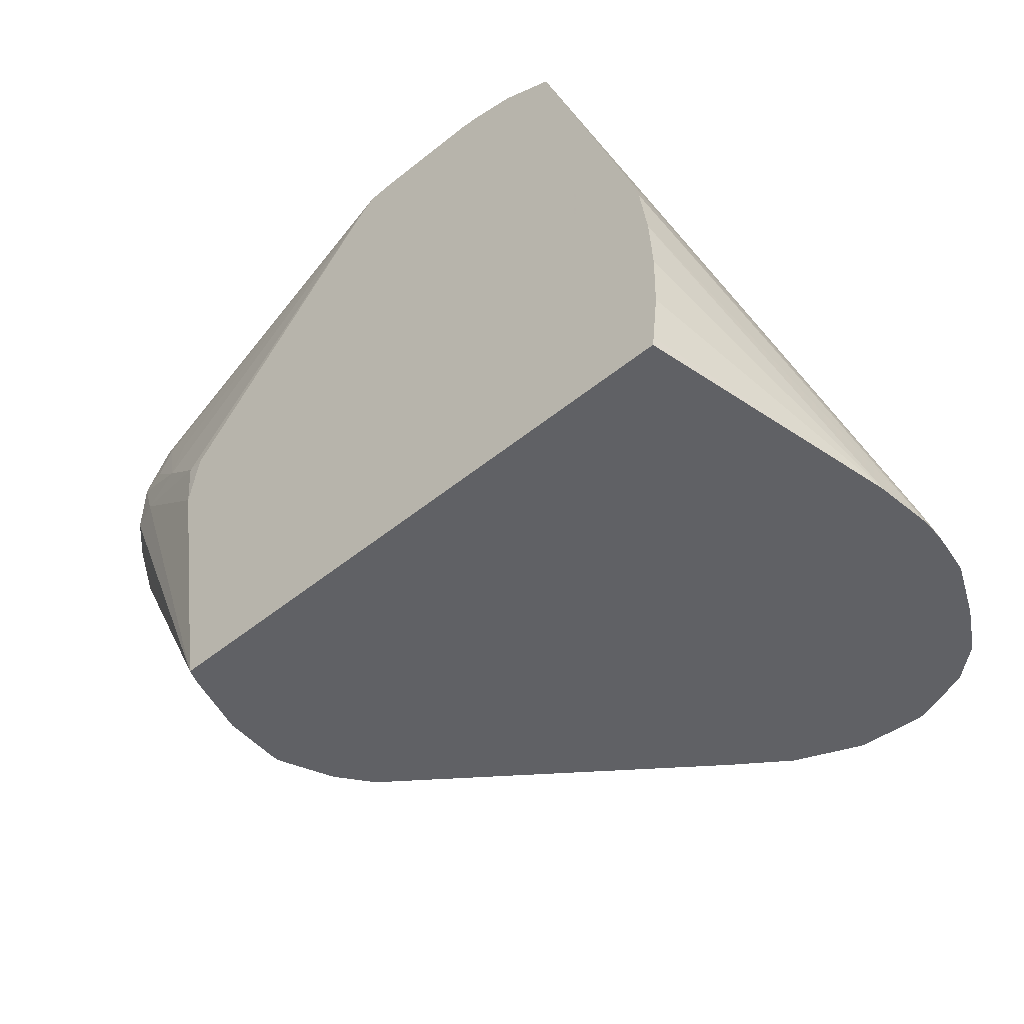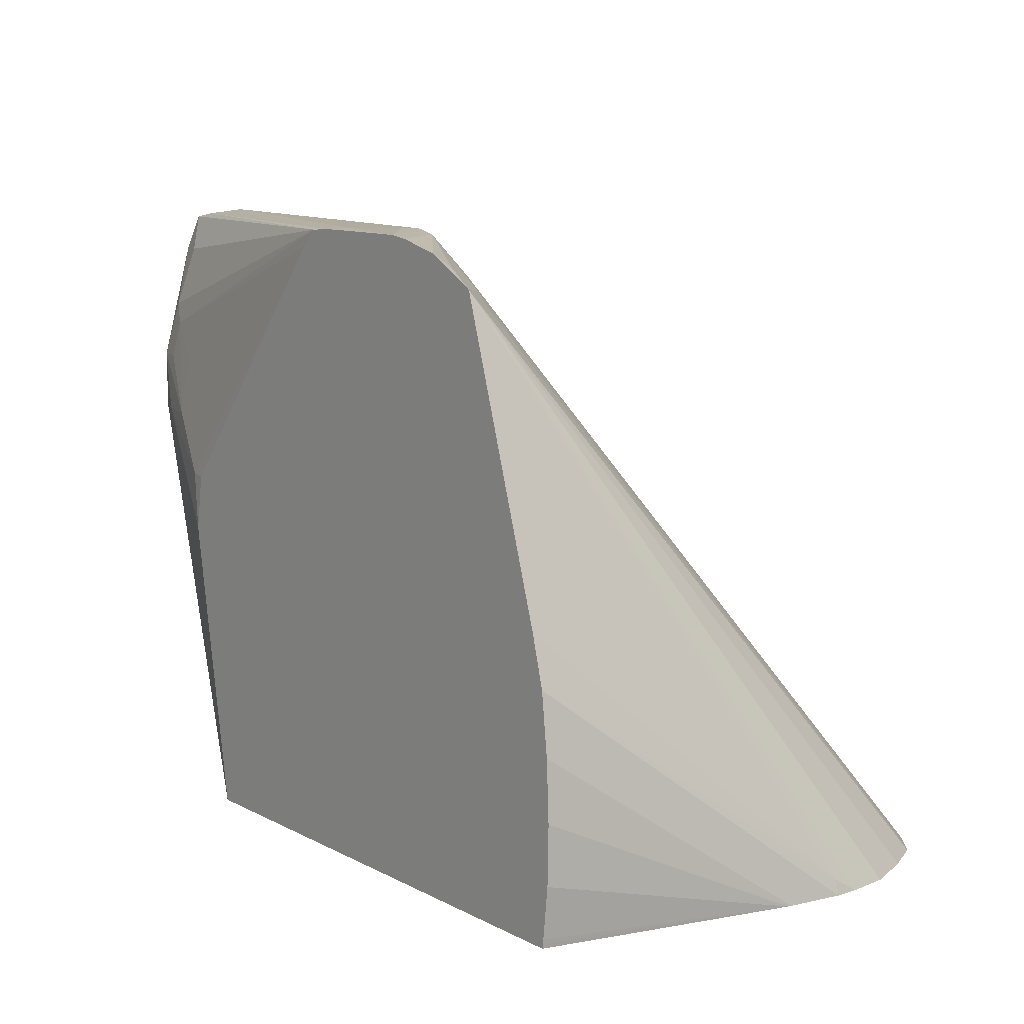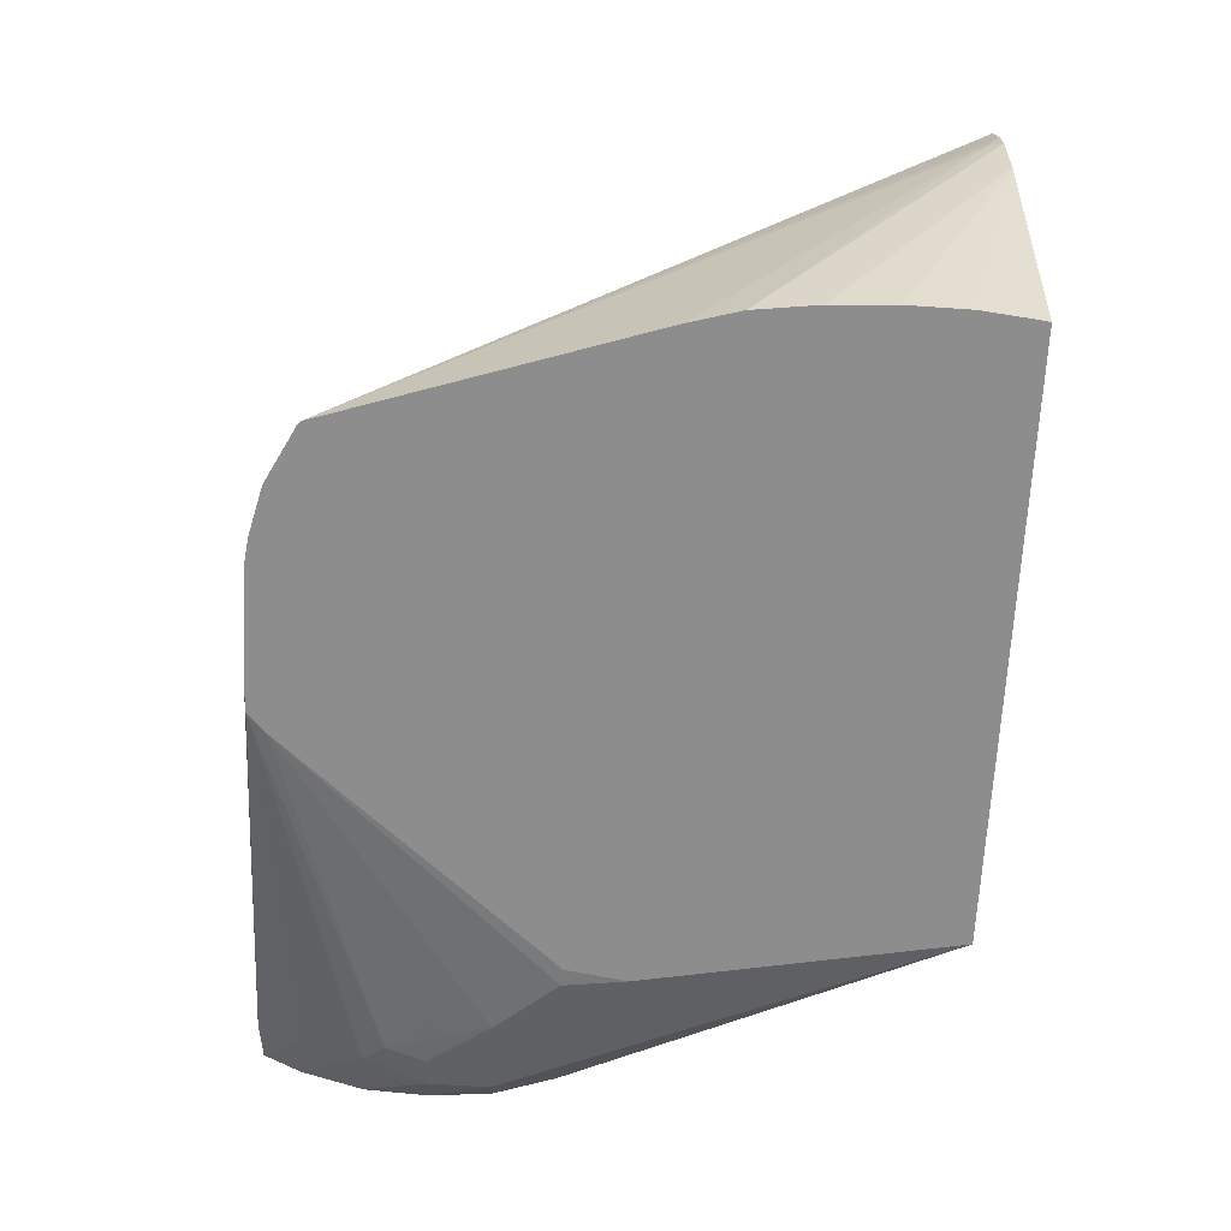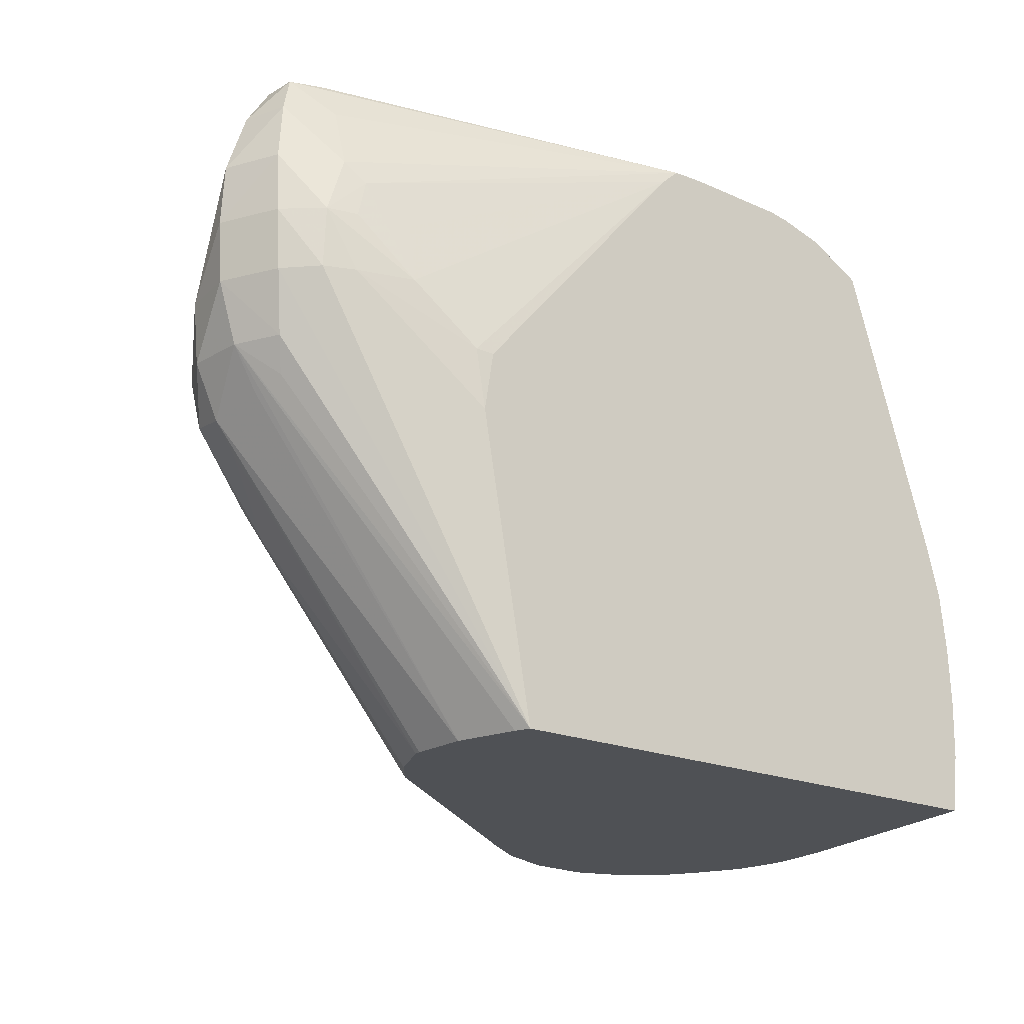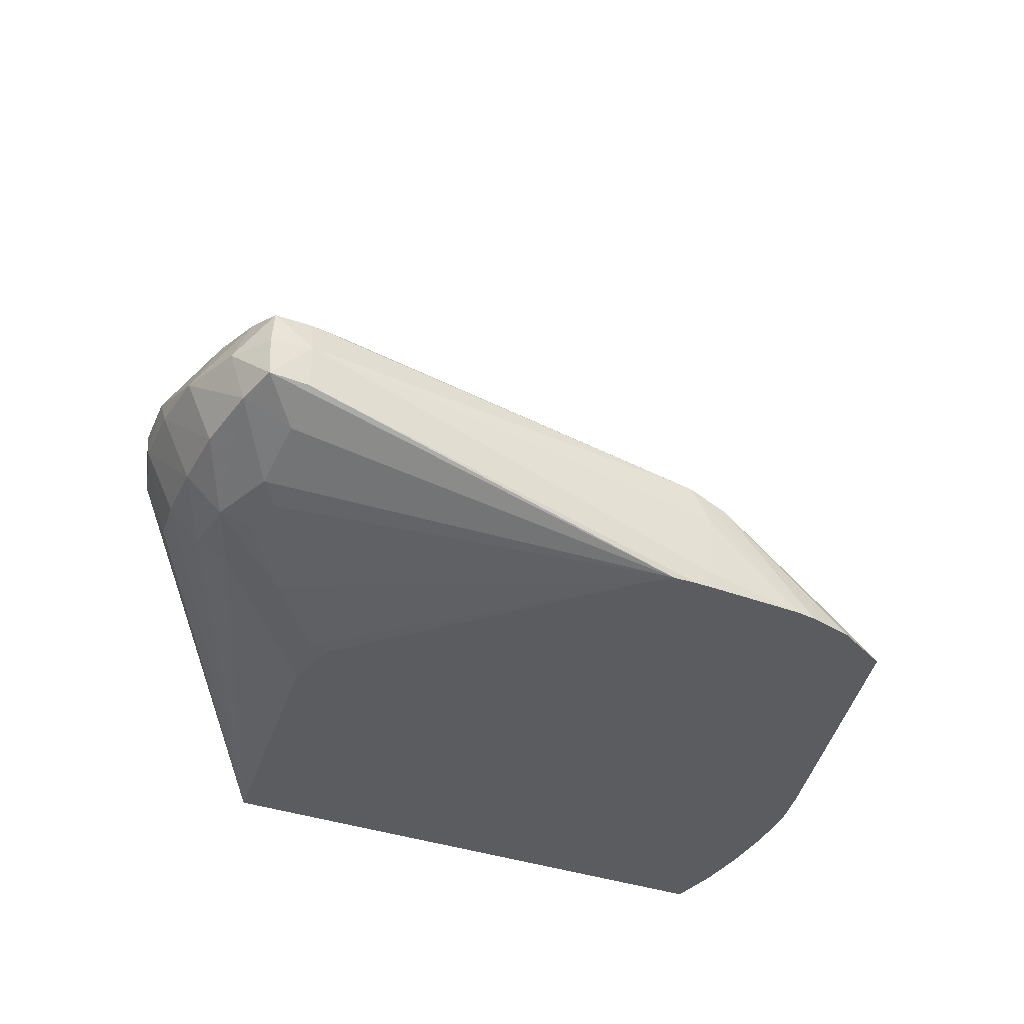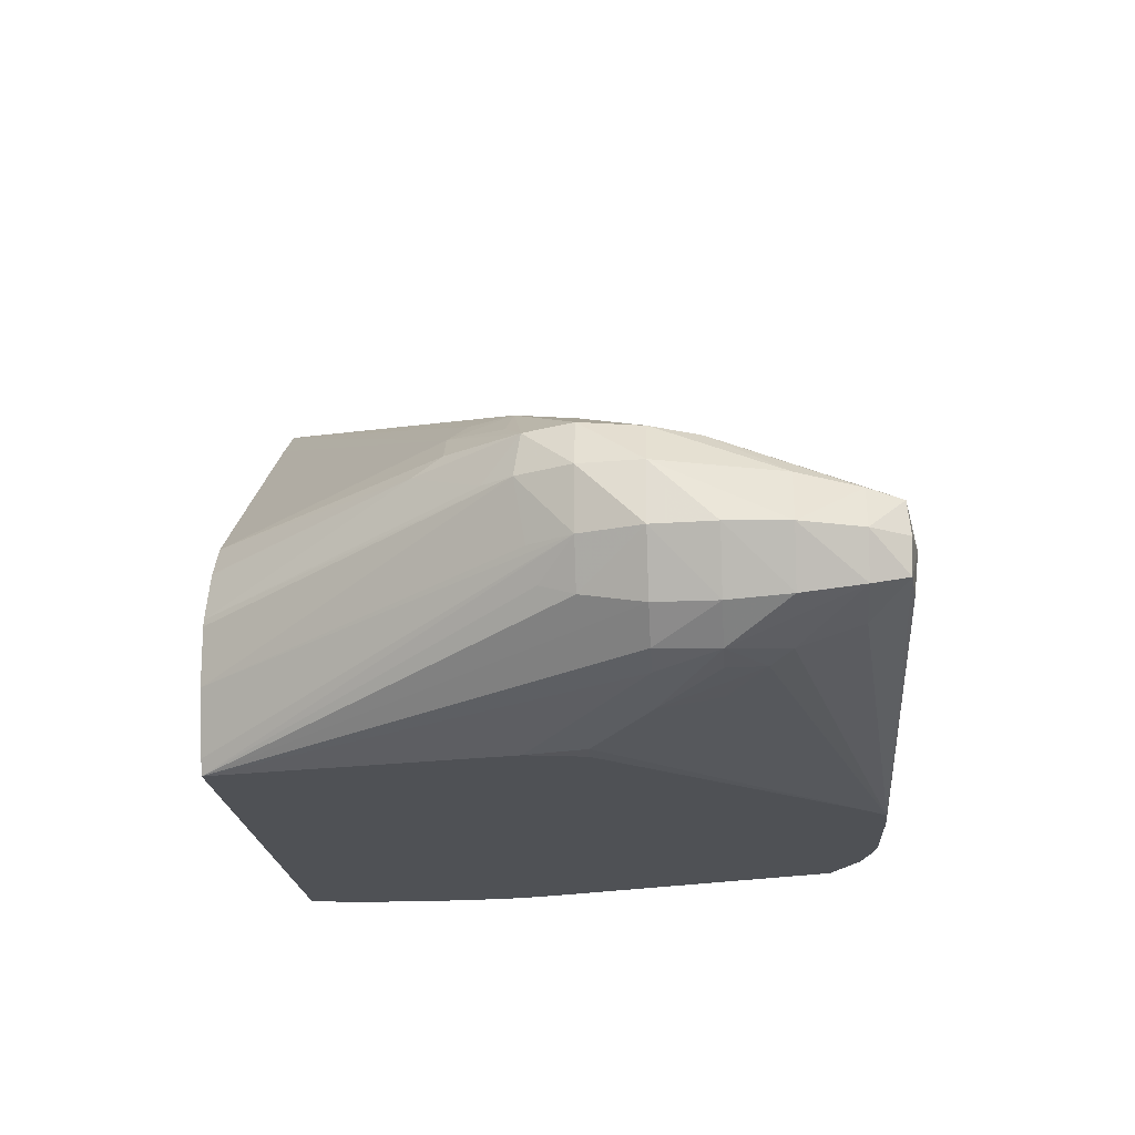
<metadata>
{"format":"obj","ext":"obj","renderer":"f3d","projection":"perspective","resolution":1024,"background":"white","views":[{"elev":-50.0,"azim":-138.1,"up":"+Y"},{"elev":9.3,"azim":-126.8,"up":"+Y"},{"elev":-64.6,"azim":-92.7,"up":"+Z"},{"elev":-19.9,"azim":142.0,"up":"+Y"},{"elev":-34.1,"azim":153.6,"up":"+Z"},{"elev":-19.6,"azim":94.2,"up":"+Z"}]}
</metadata>
<code>
v 0.007502 0.06853 -0.01432
v 0.007502 0.06831 -0.01356
v 0.008289 0.0683 -0.01357
v 0.008372 0.06837 -0.01432
v 0.008332 0.06834 -0.01512
v 0.007502 0.06844 -0.01523
v -0.001697 0.06831 -0.01739
v -0.002046 0.06834 -0.01705
v -0.002106 0.06832 -0.01566
v -0.001691 0.06828 -0.01491
v 0.006726 0.06825 -0.01361
v -0.006848 0.05595 -0.00681
v -0.006139 0.05599 -0.006782
v -0.005363 0.056 -0.006781
v 0.007502 0.06617 -0.01258
v 0.007502 0.06543 -0.0123
v 0.00837 0.06451 -0.01216
v 0.00852 0.06753 -0.01338
v 0.008923 0.06753 -0.01432
v -0.006155 0.05394 -0.005787
v 0.008588 0.06753 -0.01532
v 0.007502 0.06753 -0.01574
v -0.001138 0.06828 -0.01739
v -0.002046 0.06831 -0.01739
v -0.004305 0.06825 -0.01739
v -0.004774 0.06819 -0.01739
v -0.002601 0.06817 -0.01518
v -0.002402 0.06678 -0.0137
v -0.001492 0.06688 -0.01363
v -0.008913 0.05394 -0.006108
v -0.008887 0.05394 -0.006097
v -0.007698 0.05394 -0.005685
v -0.007502 0.05394 -0.005671
v 0.007502 0.06475 -0.01206
v 0.008564 0.06344 -0.01201
v 0.008752 0.06617 -0.01311
v -0.006075 0.05394 -0.005805
v 0.007502 0.06344 -0.01166
v 0.007502 0.06208 -0.01136
v 0.00938 0.06617 -0.01432
v 0.008813 0.06617 -0.01555
v 0.008025 0.0648 -0.01634
v 0.007536 0.06614 -0.01621
v -0.0007053 0.06789 -0.01739
v 0.007103 0.06566 -0.01642
v -0.00583 0.06791 -0.01739
v -0.003136 0.06726 -0.01461
v -0.006095 0.06762 -0.0171
v -0.00574 0.06708 -0.01618
v -0.0094 0.05446 -0.006972
v -0.008965 0.05394 -0.006148
v -0.006648 0.06669 -0.01649
v 0.008598 0.06208 -0.01191
v 0.009209 0.06344 -0.01296
v -0.004661 0.05394 -0.006433
v 0.006754 0.06071 -0.01093
v 0.009466 0.0648 -0.01432
v 0.008825 0.0648 -0.01565
v 0.008069 0.06344 -0.01631
v 0.007389 0.06344 -0.01658
v 0.006139 0.06344 -0.01694
v 0.007343 0.0648 -0.0165
v 0.006139 0.0648 -0.01672
v 0.004774 0.06208 -0.01735
v 0.004365 0.06204 -0.01739
v -0.007055 0.06725 -0.01739
v -0.009633 0.05394 -0.006681
v 0.008414 0.06101 -0.01203
v 0.009085 0.06208 -0.01296
v 0.009382 0.06344 -0.01432
v -0.003505 0.05394 -0.007282
v 0.006271 0.05929 -0.01123
v 0.005904 0.05971 -0.01079
v 0.007612 0.06062 -0.01159
v 0.008736 0.06344 -0.01563
v 0.00338 0.05394 -0.01739
v 0.004581 0.06071 -0.01739
v -0.007099 0.06721 -0.01739
v -0.01019 0.05394 -0.007587
v 0.007133 0.05935 -0.01193
v 0.006828 0.05866 -0.01227
v 0.008063 0.06019 -0.01296
v 0.008532 0.06087 -0.01296
v 0.008961 0.06208 -0.01432
v 0.008474 0.06208 -0.01535
v 0.002833 0.05394 -0.0122
v 0.008241 0.06133 -0.01508
v 0.003511 0.05394 -0.01705
v -0.009596 0.05394 -0.01739
v -0.009262 0.06045 -0.01739
v -0.01084 0.05428 -0.01023
v -0.01089 0.05394 -0.009693
v -0.01073 0.05394 -0.008728
v 0.003409 0.05394 -0.01296
v 0.003429 0.05394 -0.01299
v 0.00395 0.05394 -0.01417
v 0.0084 0.06111 -0.01432
v 0.003966 0.05394 -0.01432
v 0.003912 0.05394 -0.01564
v -0.01077 0.05394 -0.01161
v -0.009611 0.05404 -0.01739
v -0.009564 0.05935 -0.01739
v -0.01092 0.05394 -0.01023
v -0.01078 0.05394 -0.01152
v -0.009789 0.05662 -0.01739
v -0.009759 0.0553 -0.01739
v -0.009625 0.05414 -0.01739
v -0.009725 0.05798 -0.01739
v -0.009729 0.05791 -0.01739
f 100 104 105
f 100 105 106
f 100 106 107
f 100 107 101
f 102 108 103
f 103 108 104
f 104 108 109
f 104 109 105
f 57 70 58
f 58 70 75
f 58 75 59
f 59 75 76
f 59 76 60
f 60 77 64
f 60 64 61
f 60 76 77
f 72 86 80
f 75 85 76
f 64 77 65
f 66 78 67
f 68 72 80
f 68 80 81
f 68 81 82
f 68 82 83
f 78 93 79
f 80 86 81
f 68 83 69
f 69 84 70
f 20 94 86
f 20 86 71
f 70 85 75
f 71 86 72
f 20 103 104
f 20 104 100
f 20 100 89
f 20 89 76
f 20 76 88
f 20 88 99
f 20 99 98
f 20 98 96
f 7 77 76
f 7 76 89
f 7 89 101
f 7 101 107
f 7 107 106
f 7 106 105
f 7 105 109
f 7 109 108
f 91 102 103
f 91 103 92
f 81 86 94
f 81 94 95
f 7 66 46
f 7 46 26
f 7 26 25
f 7 25 24
f 83 99 97
f 84 97 99
f 84 99 88
f 84 87 85
f 41 58 42
f 42 59 60
f 89 100 101
f 90 102 91
f 8 25 9
f 9 25 10
f 1 4 5
f 1 5 6
f 10 27 28
f 10 28 29
f 7 108 102
f 7 102 90
f 12 29 28
f 12 28 30
f 2 11 12
f 2 12 13
f 12 32 13
f 13 32 33
f 7 24 8
f 8 24 25
f 17 20 37
f 17 37 38
f 17 38 39
f 17 39 35
f 1 6 7
f 1 7 8
f 10 29 11
f 11 29 12
f 20 32 31
f 20 31 30
f 20 30 51
f 20 51 67
f 20 67 79
f 20 79 93
f 20 93 92
f 20 92 103
f 6 23 7
f 7 23 44
f 7 44 65
f 7 65 77
f 2 13 14
f 2 14 3
f 5 19 21
f 5 21 22
f 5 22 23
f 5 23 6
f 1 8 9
f 1 9 10
f 1 10 2
f 2 10 11
f 83 96 98
f 83 98 99
f 10 25 26
f 10 26 27
f 3 15 16
f 3 16 17
f 3 17 18
f 3 18 19
f 7 90 78
f 7 78 66
f 12 30 31
f 12 31 32
f 81 95 96
f 81 96 82
f 82 96 83
f 83 97 84
f 42 62 45
f 42 45 43
f 76 85 87
f 76 87 84
f 67 78 79
f 68 74 72
f 78 91 92
f 78 92 93
f 45 61 63
f 46 66 48
f 40 57 41
f 41 57 58
f 69 83 84
f 70 84 85
f 42 60 61
f 42 61 62
f 53 69 54
f 53 56 68
f 42 58 59
f 44 45 63
f 76 84 88
f 78 90 91
f 44 64 65
f 45 62 61
f 56 72 74
f 56 74 68
f 48 66 49
f 49 66 52
f 15 20 16
f 16 34 17
f 50 66 67
f 53 68 69
f 1 2 3
f 1 3 4
f 3 19 4
f 3 14 20
f 3 20 15
f 4 19 5
f 21 40 41
f 21 41 42
f 54 69 70
f 54 70 57
f 44 63 61
f 44 61 64
f 55 73 56
f 56 73 72
f 27 47 28
f 27 46 48
f 20 96 95
f 20 95 94
f 50 67 51
f 50 52 66
f 20 71 55
f 20 55 37
f 30 52 50
f 35 53 54
f 21 42 43
f 21 43 22
f 55 71 72
f 55 72 73
f 23 45 44
f 26 46 27
f 39 56 53
f 40 54 57
f 27 48 49
f 27 49 47
f 30 47 49
f 30 49 52
f 17 36 18
f 17 34 20
f 35 54 36
f 35 39 53
f 22 43 23
f 23 43 45
f 37 56 39
f 37 39 38
f 19 40 21
f 20 33 32
f 13 33 14
f 14 33 20
f 28 47 30
f 30 50 51
f 16 20 34
f 17 35 36
f 36 54 40
f 37 55 56
f 18 36 40
f 18 40 19

</code>
